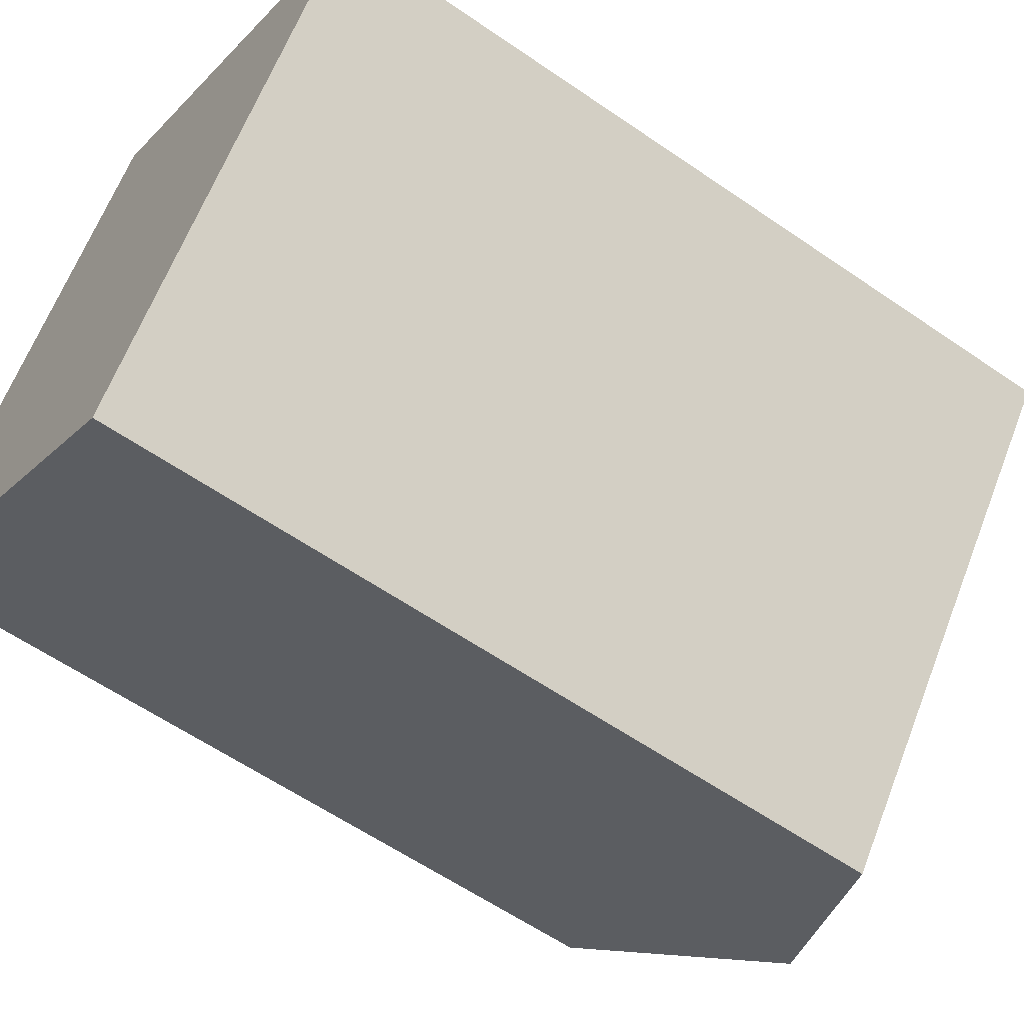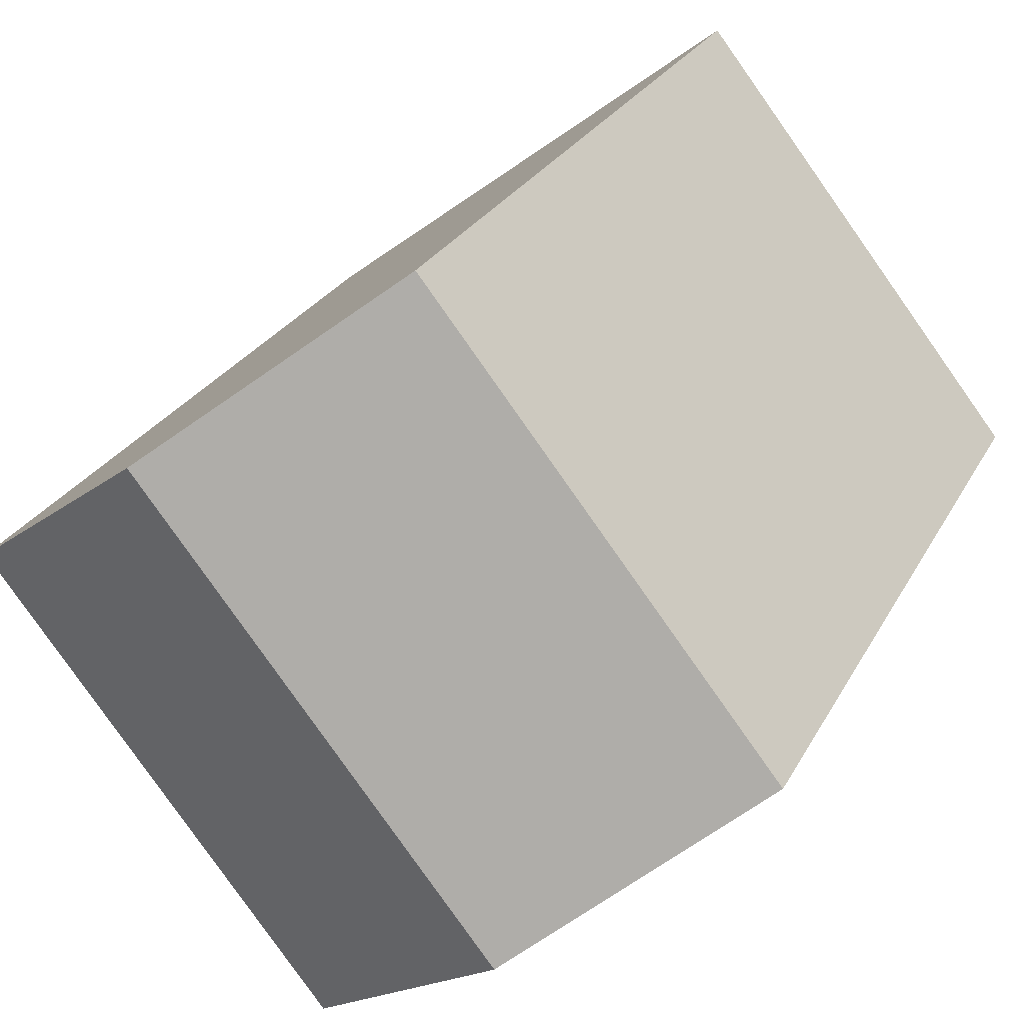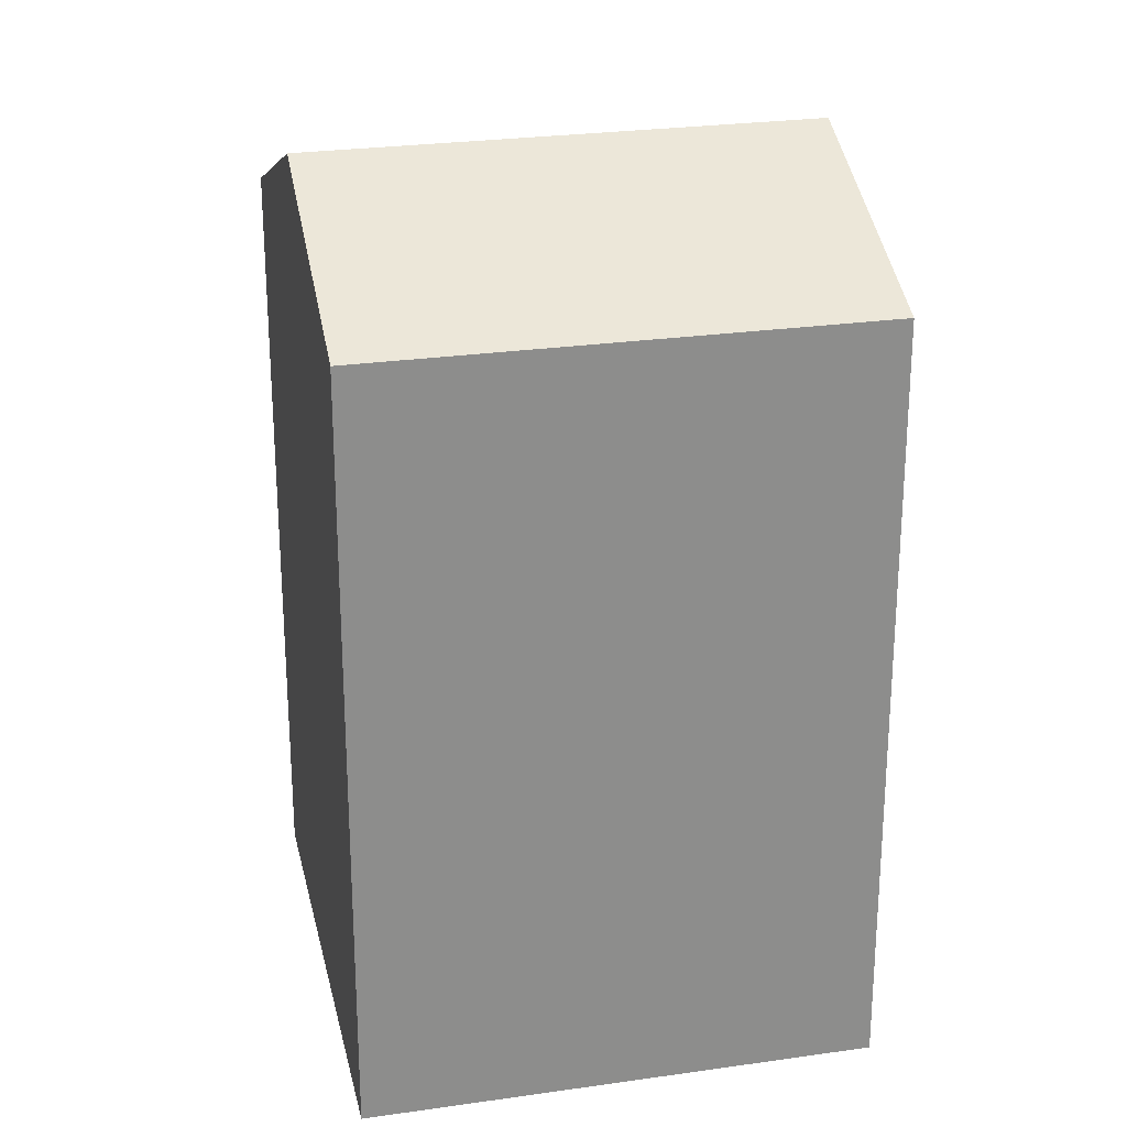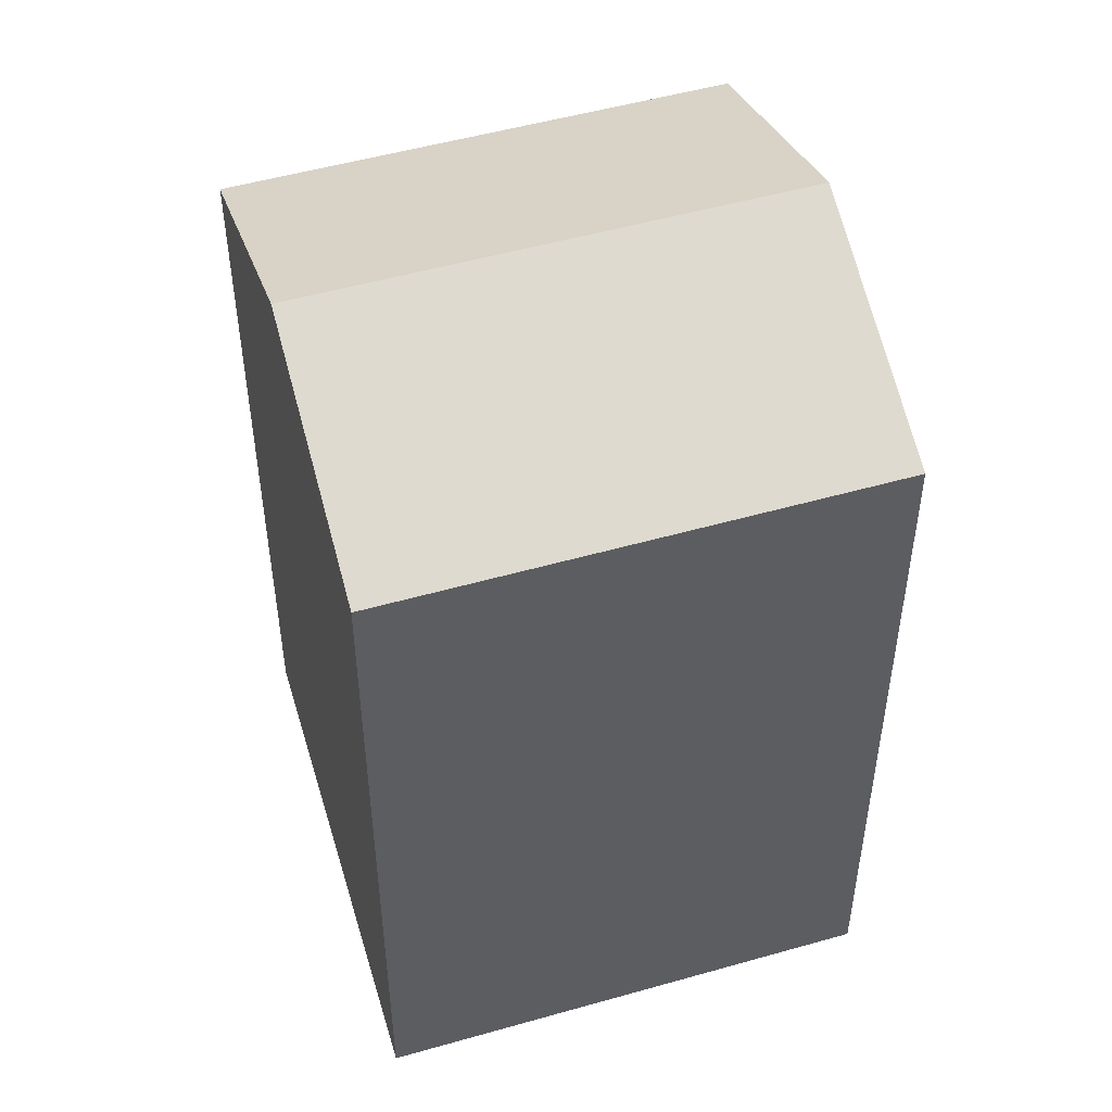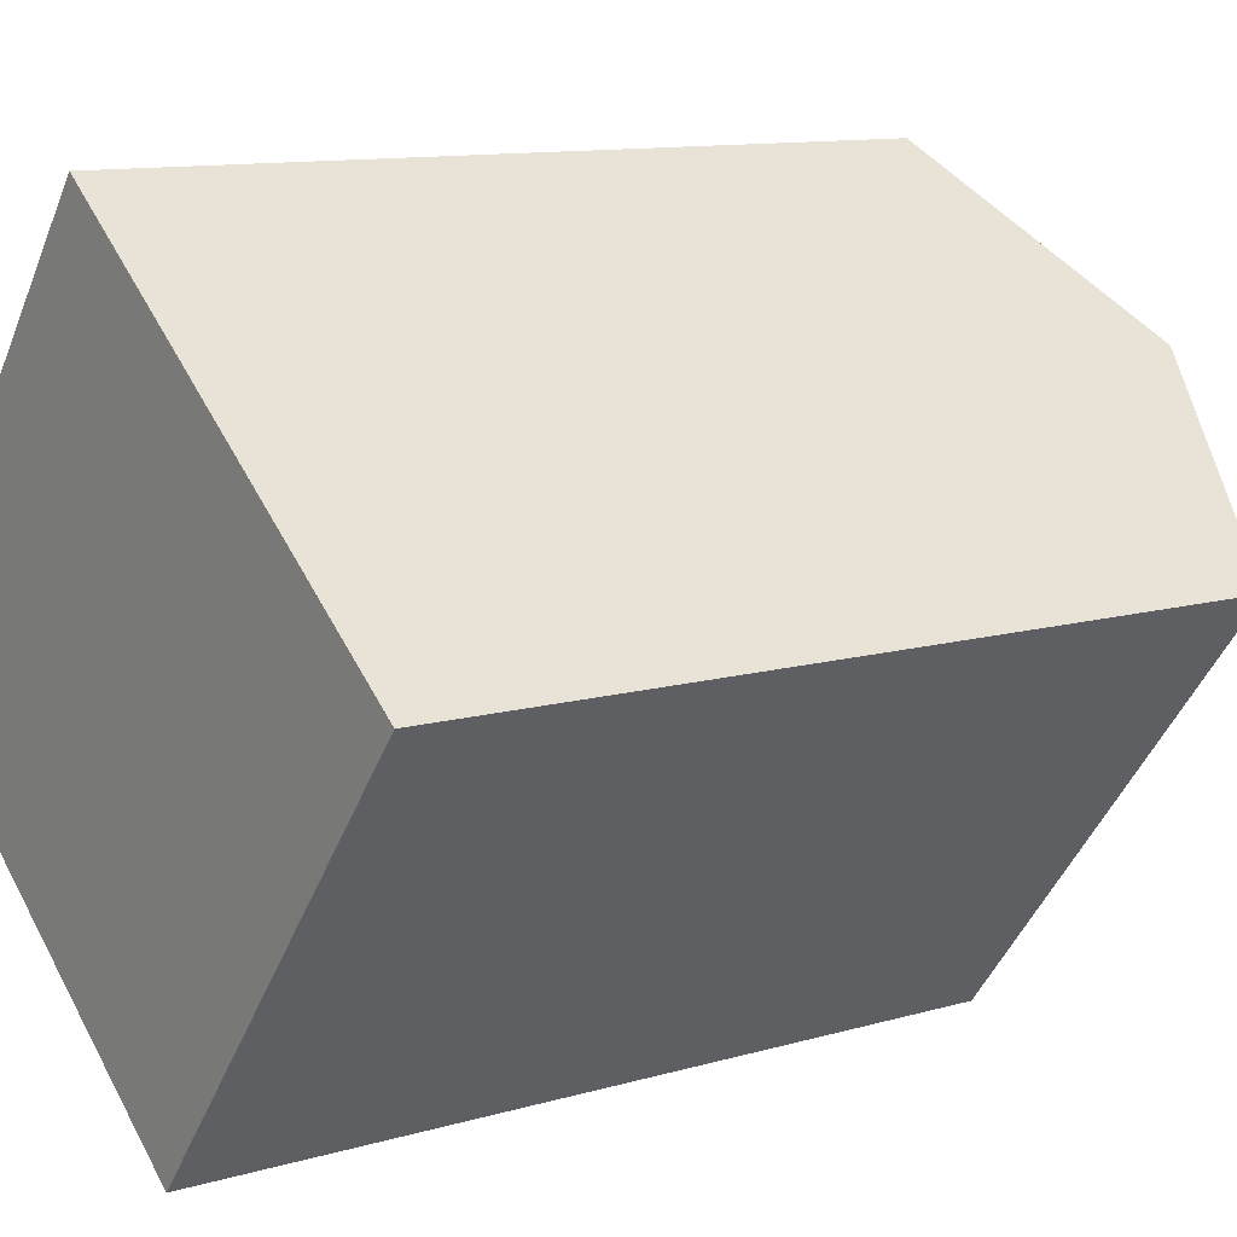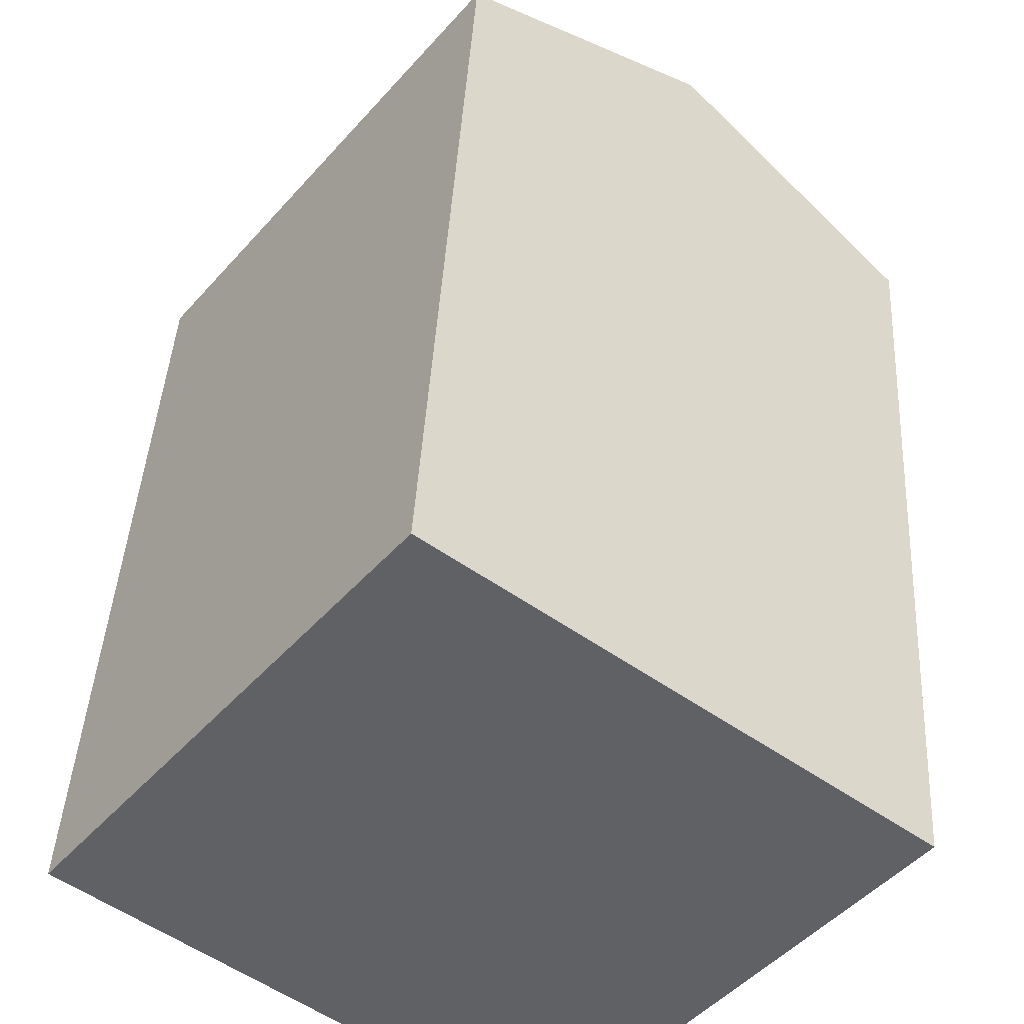
<metadata>
{"format":"obj","ext":"obj","renderer":"f3d","projection":"perspective","resolution":1024,"background":"white","views":[{"elev":-59.9,"azim":54.7,"up":"+Z"},{"elev":24.9,"azim":-158.3,"up":"+Z"},{"elev":25.7,"azim":-64.6,"up":"+Y"},{"elev":51.1,"azim":-68.9,"up":"+Y"},{"elev":11.1,"azim":54.1,"up":"+Z"},{"elev":41.4,"azim":3.1,"up":"+Z"}]}
</metadata>
<code>
v  19.82 20.76 2.112
v  14.18 -3.95e-16 6.452
v  19.82 -1.294e-16 2.113
v  8.533 -6.607e-16 10.79
v  8.533 20.76 10.79
v  14.18 23.56 6.451
v  0.0004422 20.76 -0.0006571
v  5.646 2.657e-16 -4.339
v  0 0 0
v  11.29 5.314e-16 -8.678
v  11.29 20.76 -8.678
v  5.646 23.56 -4.34
g defaultobject
f 1 2 3
f 2 1 4
f 4 1 5
f 5 1 6
f 7 8 9
f 8 7 10
f 10 7 11
f 11 7 12
f 5 9 4
f 9 5 7
f 10 1 3
f 1 10 11
f 2 10 3
f 10 2 4
f 10 4 9
f 10 9 8
f 12 5 6
f 5 12 7
f 11 6 1
f 6 11 12

</code>
